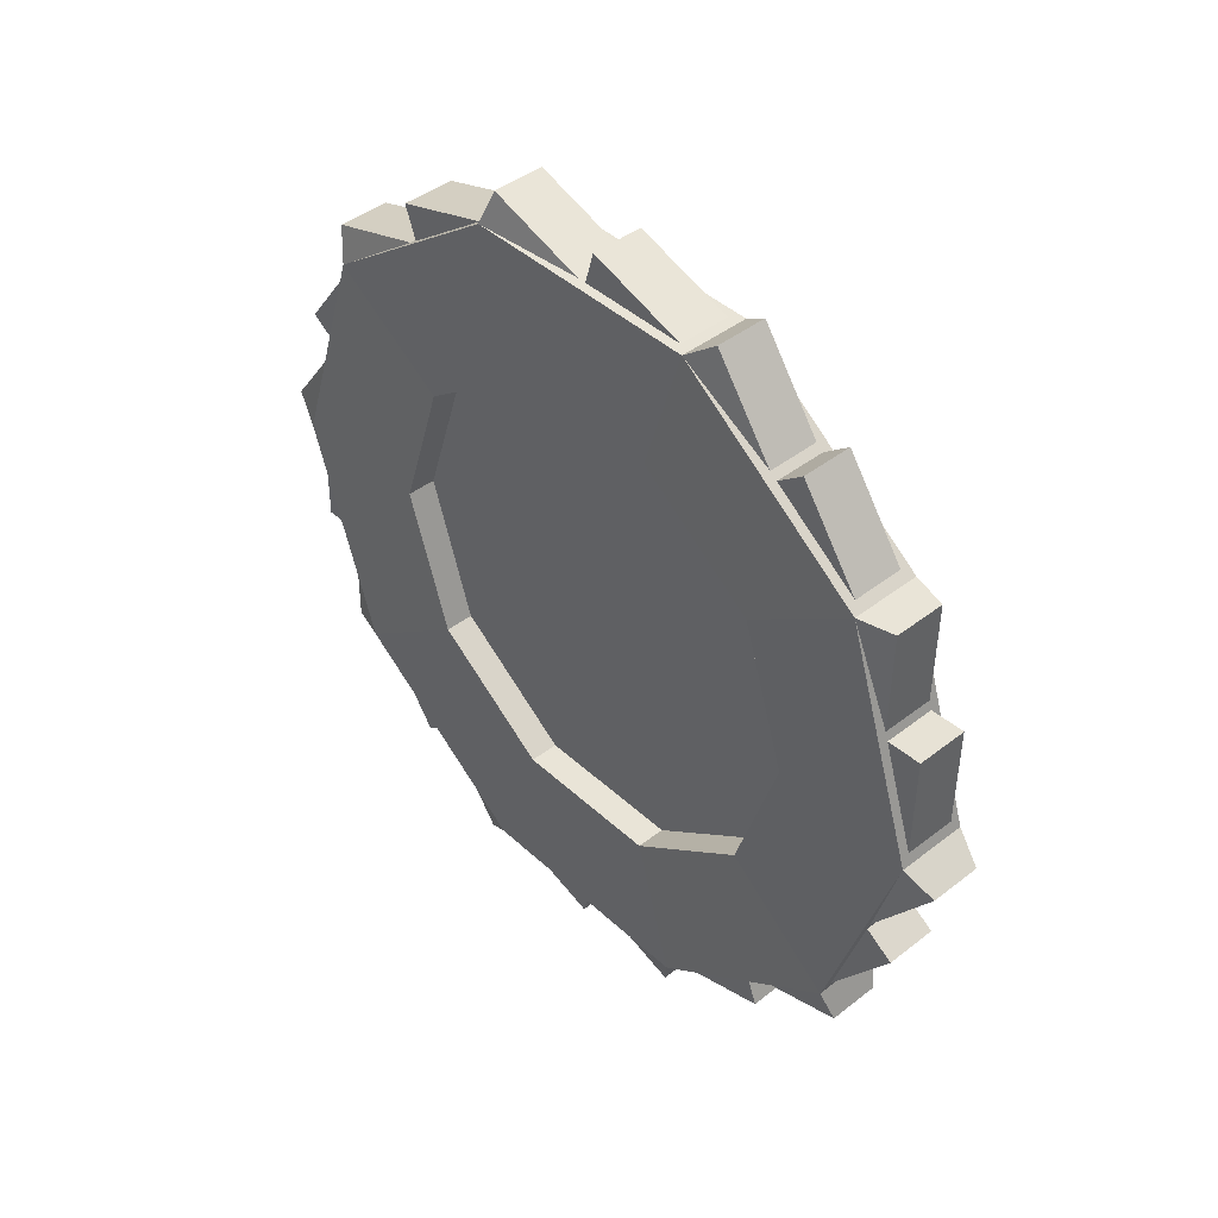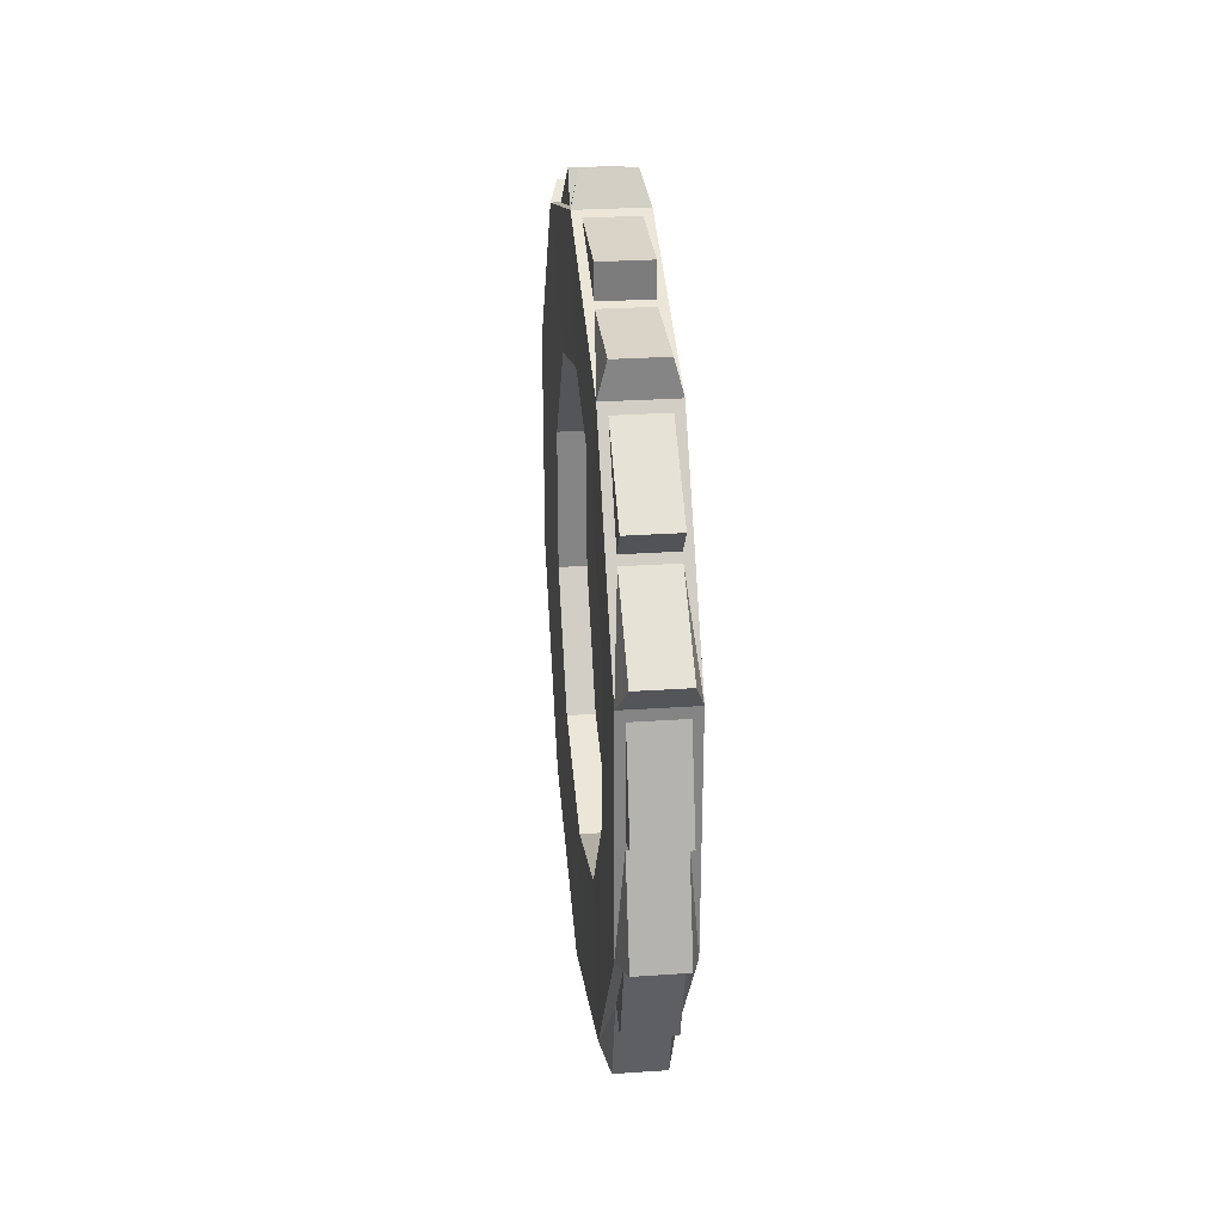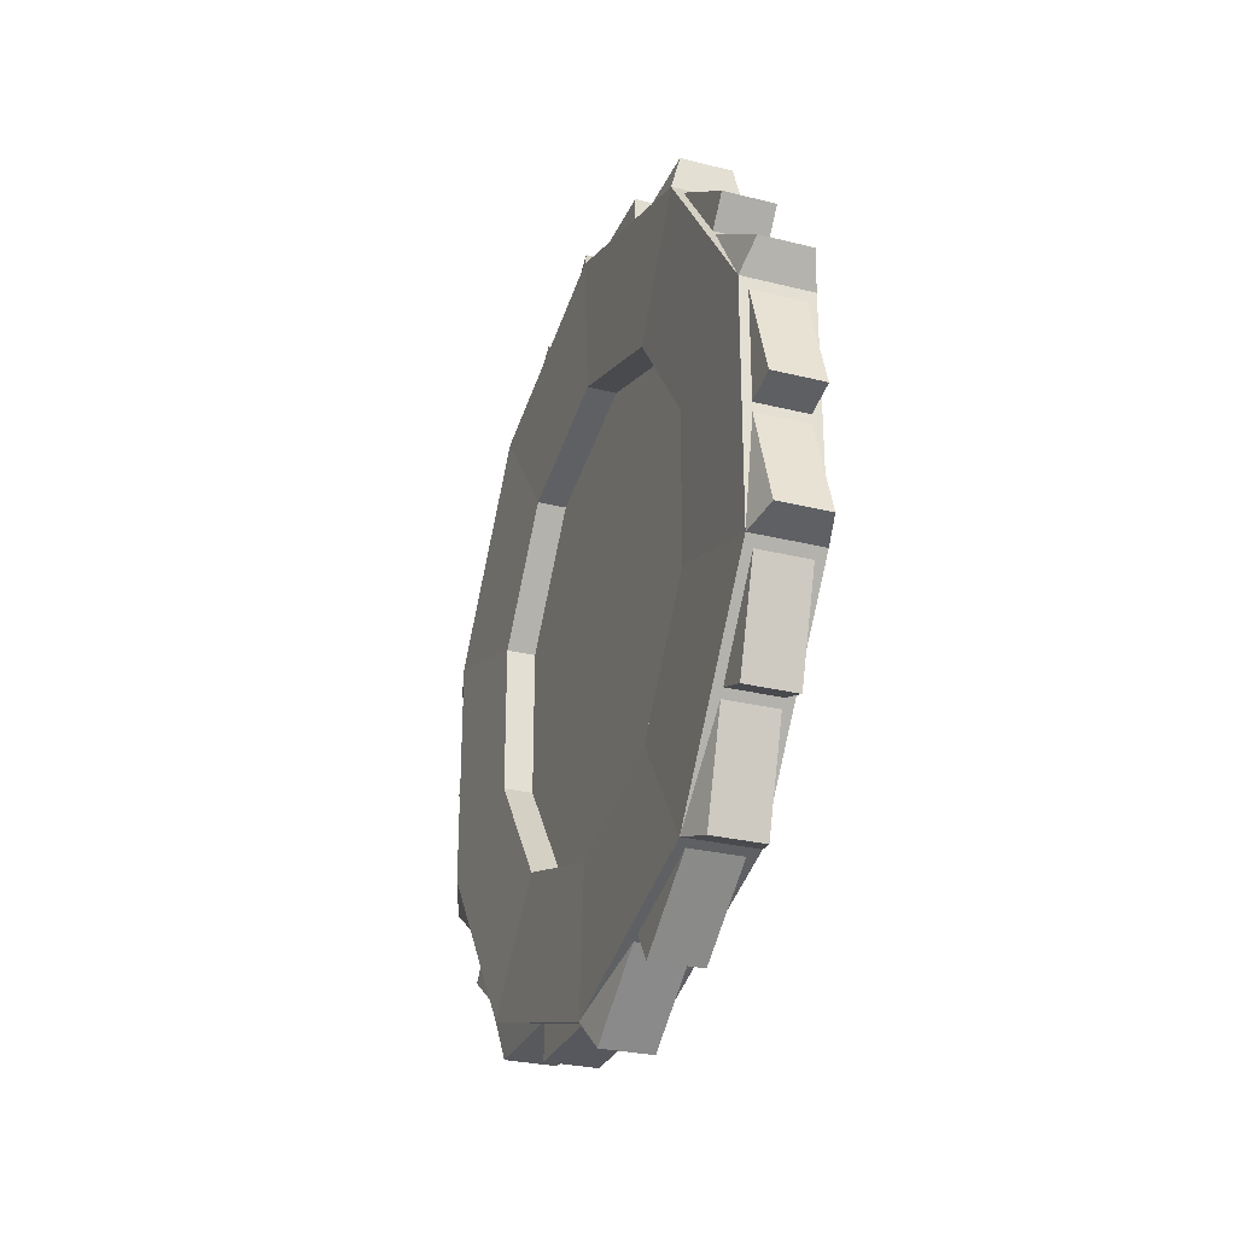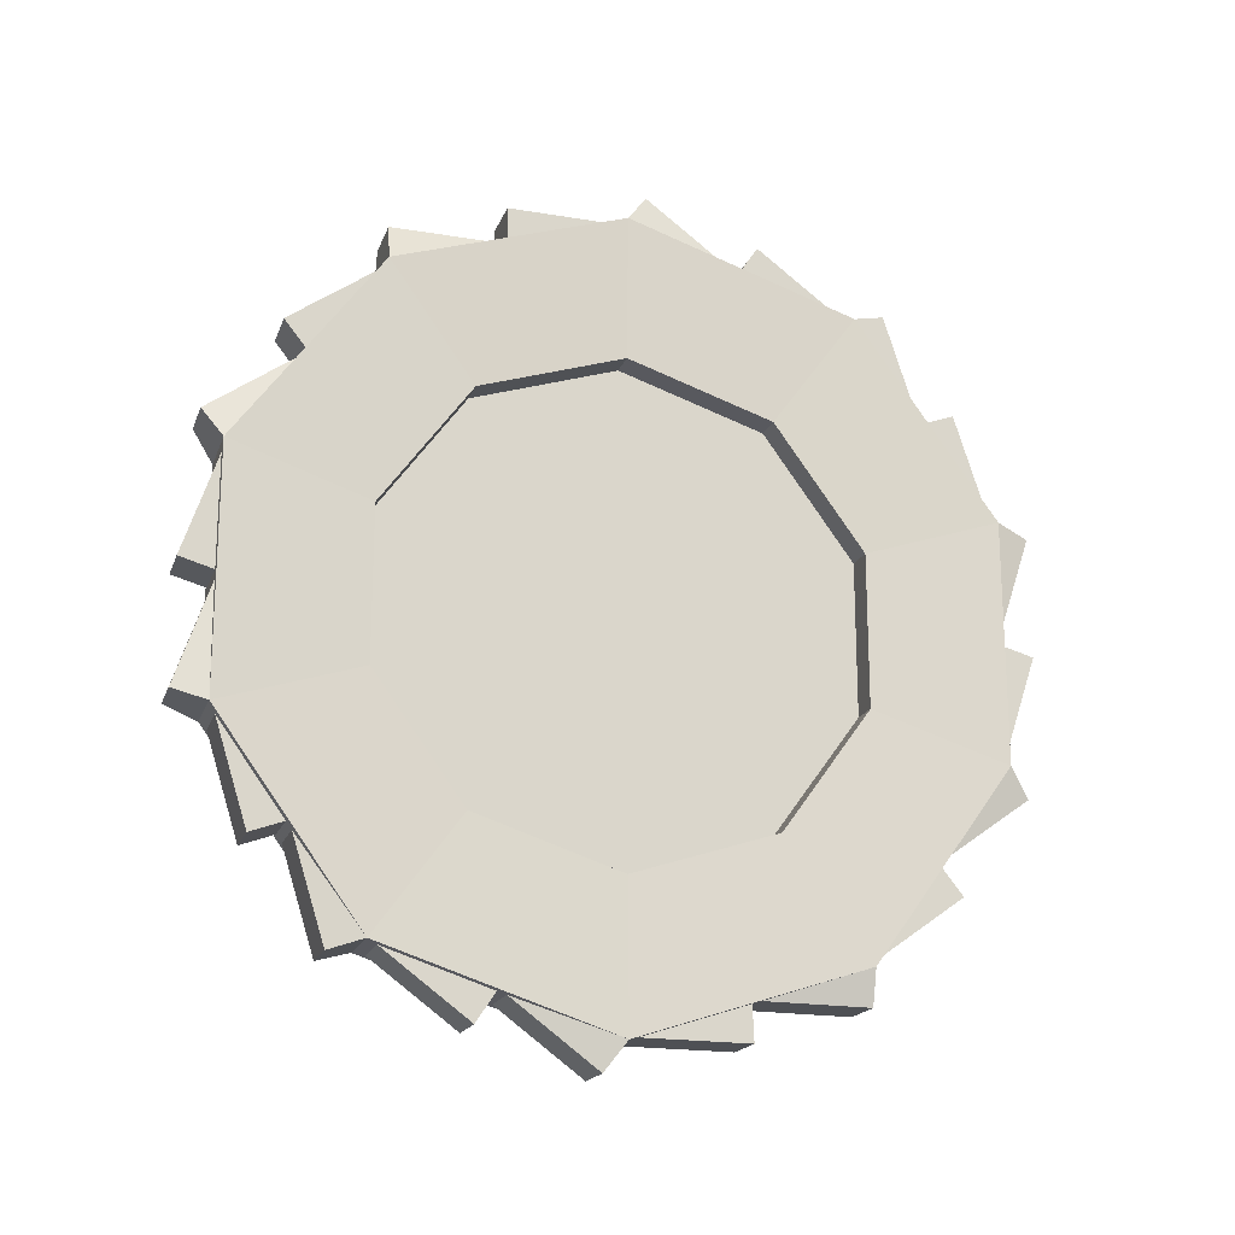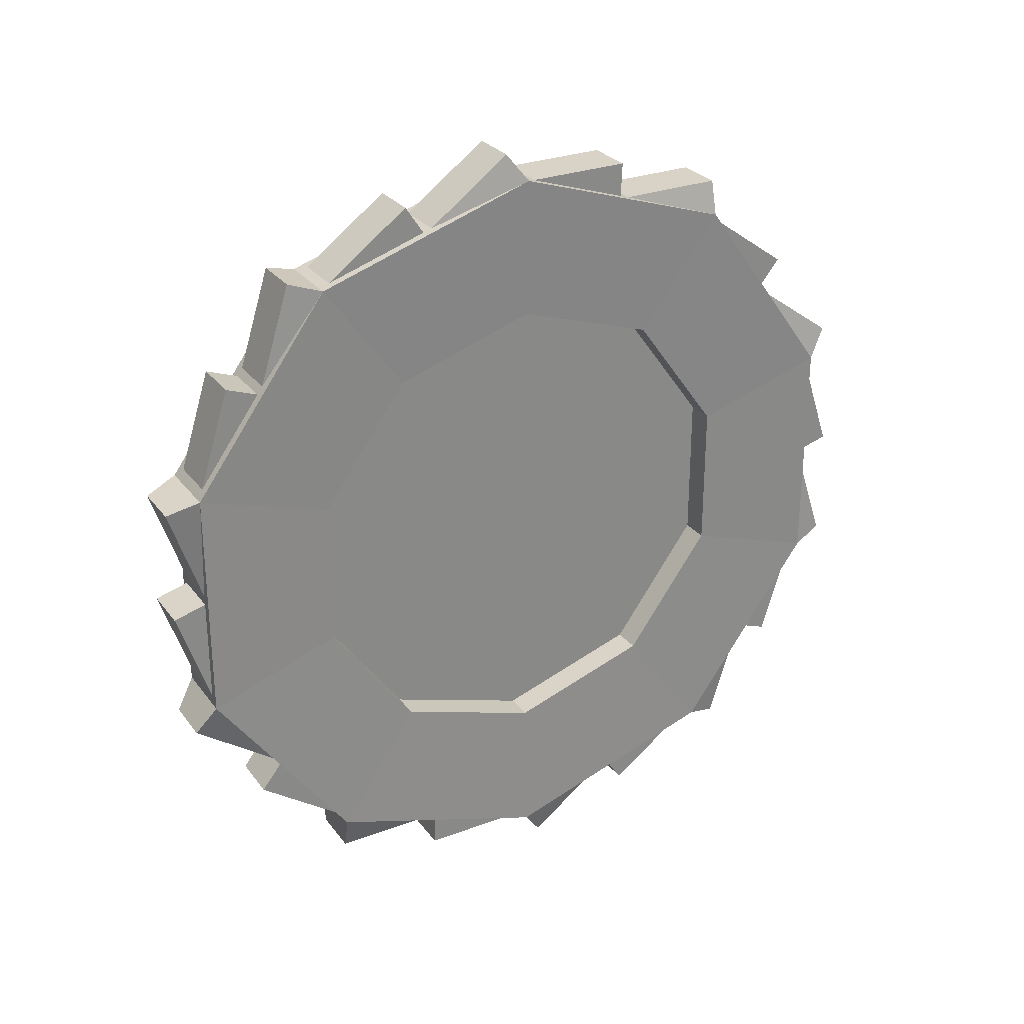
<metadata>
{"format":"obj","ext":"obj","renderer":"f3d","projection":"perspective","resolution":1024,"background":"white","views":[{"elev":43.0,"azim":137.4,"up":"+Y"},{"elev":29.1,"azim":-5.7,"up":"+Z"},{"elev":-28.5,"azim":-20.5,"up":"+Z"},{"elev":-18.5,"azim":73.2,"up":"+Z"},{"elev":27.6,"azim":-119.1,"up":"+Z"}]}
</metadata>
<code>
o Cylinder
v -0.1263 0.4954 0.594
v -0.1263 0.8658 0.7143
v -0.1263 1.095 1.029
v -0.1263 1.095 1.419
v -0.1263 0.8658 1.734
v -0.1263 0.4954 1.854
v -0.1263 0.1251 1.734
v -0.1263 -0.1038 1.419
v -0.1263 -0.1038 1.029
v -0.1263 0.1251 0.7143
v 0.03292 0.4954 0.594
v 0.03292 0.8658 0.7143
v 0.03292 1.095 1.029
v 0.03292 1.095 1.419
v 0.03292 0.8658 1.734
v 0.03292 0.4954 1.854
v 0.03292 0.1251 1.734
v 0.03292 -0.1038 1.419
v 0.03292 -0.1038 1.029
v 0.03292 0.1251 0.7143
v -0.1263 0.9802 1.576
v 0.03292 0.9802 1.576
v -0.1263 0.6806 1.794
v 0.03292 0.6806 1.794
v -0.1263 1.095 1.224
v 0.03292 1.095 1.224
v -0.1263 0.3103 1.794
v 0.03292 0.3103 1.794
v -0.1263 0.01064 1.576
v 0.03292 0.01064 1.576
v -0.1263 -0.1038 1.224
v 0.03292 -0.1038 1.224
v -0.1263 0.01064 0.8718
v 0.03292 0.01064 0.8718
v -0.1263 0.3108 0.6539
v 0.03292 0.3108 0.6539
v -0.1263 0.6819 0.6545
v 0.03292 0.6819 0.6545
v -0.1263 0.9802 0.8718
v 0.03292 0.9802 0.8718
v 0.01879 -0.09236 0.415
v 0.01879 0.4954 0.224
v 0.01879 1.083 0.415
v 0.01879 1.446 0.915
v 0.01879 1.446 1.533
v 0.01879 1.083 2.033
v 0.01879 0.4954 2.224
v 0.01879 -0.09236 2.033
v 0.01879 -0.4556 1.533
v 0.01879 -0.4556 0.915
v 0.01879 1.265 1.783
v 0.01879 0.7893 2.129
v 0.01879 1.446 1.224
v 0.01879 0.2015 2.129
v 0.01879 -0.274 1.783
v 0.01879 -0.4556 1.224
v 0.01879 -0.274 0.665
v 0.01879 0.2022 0.3193
v 0.01879 0.7907 0.32
v 0.01879 1.265 0.665
v -0.1132 -0.09236 0.415
v -0.1132 0.4954 0.224
v -0.1132 1.083 0.415
v -0.1132 1.446 0.915
v -0.1132 1.446 1.533
v -0.1132 1.083 2.033
v -0.1132 0.4954 2.224
v -0.1132 -0.09236 2.033
v -0.1132 -0.4556 1.533
v -0.1132 -0.4556 0.915
v -0.1132 1.265 1.783
v -0.1132 0.7893 2.129
v -0.1132 1.446 1.224
v -0.1132 0.2015 2.129
v -0.1132 -0.274 1.783
v -0.1132 -0.4556 1.224
v -0.1132 -0.274 0.665
v -0.1132 0.2022 0.3193
v -0.1132 0.7907 0.32
v -0.1132 1.265 0.665
v -0.1132 0.5228 0.2329
v -0.1132 0.4417 0.1512
v 0.01879 0.5228 0.2329
v 0.01879 0.4417 0.1512
v -0.1132 1.1 0.4382
v -0.1132 1.083 0.3246
v 0.01879 1.1 0.4382
v 0.01879 1.083 0.3246
v -0.1132 1.446 0.9436
v -0.1132 1.499 0.8414
v 0.01879 1.446 0.9436
v 0.01879 1.499 0.8414
v -0.1132 1.532 1.504
v -0.1132 1.43 1.556
v 0.01879 1.532 1.504
v 0.01879 1.43 1.556
v -0.1132 1.056 2.042
v -0.1132 1.169 2.06
v 0.01879 1.056 2.042
v 0.01879 1.169 2.06
v -0.1132 0.4682 2.215
v -0.1132 0.5492 2.297
v 0.01879 0.4682 2.215
v 0.01879 0.5492 2.297
v -0.1132 -0.1092 2.01
v -0.1132 -0.09166 2.124
v 0.01879 -0.1092 2.01
v 0.01879 -0.09166 2.124
v -0.1132 -0.4556 1.504
v -0.1132 -0.5082 1.607
v 0.01879 -0.4556 1.504
v 0.01879 -0.5082 1.607
v -0.1132 -0.4388 0.8919
v -0.1132 -0.5415 0.9436
v 0.01879 -0.4388 0.8919
v 0.01879 -0.5415 0.9436
v 0.01879 -0.06507 0.4062
v 0.01879 -0.1786 0.3877
v -0.1132 -0.06507 0.4062
v -0.1132 -0.1786 0.3877
v -0.1132 1.348 1.814
v -0.1132 1.251 1.802
v 0.01879 1.348 1.814
v 0.01879 1.251 1.802
v -0.1132 0.8386 2.203
v -0.1132 0.7666 2.136
v 0.01879 0.8386 2.203
v 0.01879 0.7666 2.136
v -0.1132 1.532 1.2
v -0.1132 1.446 1.248
v 0.01879 1.532 1.2
v 0.01879 1.446 1.248
v -0.1132 0.1978 2.218
v -0.1132 0.1788 2.121
v 0.01879 0.1978 2.218
v 0.01879 0.1788 2.121
v -0.1132 -0.3294 1.853
v -0.1132 -0.2881 1.764
v 0.01879 -0.3294 1.853
v 0.01879 -0.2881 1.764
v -0.1132 -0.5415 1.248
v -0.1132 -0.4556 1.2
v 0.01879 -0.5415 1.248
v 0.01879 -0.4556 1.2
v -0.1132 -0.3575 0.6339
v -0.1132 -0.2599 0.6457
v 0.01879 -0.3575 0.6339
v 0.01879 -0.2599 0.6457
v -0.1132 0.2249 0.3119
v -0.1132 0.1528 0.2451
v 0.01879 0.2249 0.3119
v 0.01879 0.1528 0.2451
v -0.1132 0.7944 0.2309
v -0.1132 0.8134 0.3274
v 0.01879 0.7944 0.2309
v 0.01879 0.8134 0.3274
v -0.1132 1.32 0.5952
v -0.1132 1.279 0.6844
v 0.01879 1.32 0.5952
v 0.01879 1.279 0.6844
v -0.1363 0.7907 0.32
v -0.1363 0.4954 0.224
v -0.1363 1.265 0.665
v -0.1363 1.083 0.415
v -0.1363 1.265 1.783
v -0.1363 1.446 1.533
v -0.1363 0.7893 2.129
v -0.1363 1.083 2.033
v -0.1363 0.2015 2.129
v -0.1363 0.4954 2.224
v -0.1363 -0.274 1.783
v -0.1363 -0.09236 2.033
v -0.1363 -0.4556 1.224
v -0.1363 -0.4556 1.533
v -0.1363 -0.274 0.665
v -0.1363 -0.4556 0.915
v -0.1363 0.2022 0.3193
v -0.1363 -0.09236 0.415
v 0.04287 0.7907 0.32
v 0.04287 1.083 0.415
v 0.04287 1.265 0.665
v 0.04287 1.446 0.915
v 0.04287 1.265 1.783
v 0.04287 1.083 2.033
v 0.04287 0.7893 2.129
v 0.04287 0.4954 2.224
v 0.04287 0.2015 2.129
v 0.04287 -0.09236 2.033
v 0.04287 -0.274 1.783
v 0.04287 -0.4556 1.533
v 0.04287 -0.4556 1.224
v 0.04287 -0.4556 0.915
v 0.04287 -0.274 0.665
v 0.04287 -0.09236 0.415
v 0.04287 0.2022 0.3193
v 0.04287 0.4954 0.224
v 0.04287 1.446 1.533
v -0.1363 1.446 0.915
v -0.1363 1.446 1.224
v 0.04287 1.446 1.224
v -0.05127 1.095 1.419
v -0.05127 1.095 1.224
v -0.05127 1.095 1.029
v -0.05127 0.9802 0.8718
v -0.05127 0.8658 0.7143
v -0.05127 0.6819 0.6545
v -0.05127 0.4954 0.594
v -0.05127 0.3108 0.6539
v -0.05127 0.1251 0.7143
v -0.05127 0.01064 0.8718
v -0.05127 -0.1038 1.029
v -0.05127 -0.1038 1.224
v -0.05127 -0.1038 1.419
v -0.05127 0.01064 1.576
v -0.05127 0.1251 1.734
v -0.05127 0.3103 1.794
v -0.05127 0.4954 1.854
v -0.05127 0.6806 1.794
v -0.05127 0.8658 1.734
v -0.05127 0.9802 1.576
v -0.04212 1.095 1.029
v -0.04212 1.095 1.224
v -0.04212 1.095 1.419
v -0.04212 0.9802 1.576
v -0.04212 0.8658 1.734
v -0.04212 0.6806 1.794
v -0.04212 0.4954 1.854
v -0.04212 0.3103 1.794
v -0.04212 0.1251 1.734
v -0.04212 0.01064 1.576
v -0.04212 -0.1038 1.419
v -0.04212 -0.1038 1.224
v -0.04212 -0.1038 1.029
v -0.04212 0.01064 0.8718
v -0.04212 0.1251 0.7143
v -0.04212 0.3108 0.6539
v -0.04212 0.4954 0.594
v -0.04212 0.6819 0.6545
v -0.04212 0.8658 0.7143
v -0.04212 0.9802 0.8718
f 154 164 86
f 122 168 98
f 126 170 102
f 134 172 106
f 138 174 110
f 142 176 114
f 146 178 120
f 158 198 90
f 149 162 82
f 73 129 89
f 71 121 94
f 72 125 97
f 74 133 101
f 75 137 105
f 76 141 109
f 77 145 113
f 78 150 119
f 79 153 81
f 80 157 85
f 130 199 166
f 132 95 197
f 87 60 181
f 83 59 179
f 117 58 195
f 115 57 193
f 111 56 191
f 107 55 189
f 103 54 187
f 99 52 185
f 96 51 183
f 91 53 200
f 84 42 196
f 92 44 182
f 118 41 194
f 116 50 192
f 112 49 190
f 108 48 188
f 104 47 186
f 100 46 184
f 88 43 180
f 95 65 45
f 63 87 43
f 62 83 42
f 61 117 41
f 70 115 50
f 69 111 49
f 68 107 48
f 47 101 103
f 46 97 99
f 65 96 45
f 64 91 44
f 82 42 84
f 92 64 44
f 120 41 118
f 114 50 116
f 110 49 112
f 106 48 108
f 102 47 104
f 100 66 46
f 88 63 43
f 153 59 155
f 78 151 58
f 159 80 60
f 79 156 59
f 131 73 53
f 80 160 60
f 123 71 51
f 53 130 132
f 127 72 52
f 71 124 51
f 133 54 135
f 72 128 52
f 137 55 139
f 54 134 136
f 141 56 143
f 75 140 55
f 145 57 147
f 76 144 56
f 77 148 57
f 150 58 152
f 122 100 124
f 96 121 123
f 128 102 104
f 99 125 127
f 95 130 93
f 89 131 91
f 136 106 108
f 103 133 135
f 140 110 112
f 105 139 107
f 142 116 144
f 111 141 143
f 146 118 148
f 115 145 147
f 149 84 151
f 119 152 117
f 154 88 156
f 81 155 83
f 158 92 160
f 87 157 159
f 1 161 162
f 2 163 164
f 4 165 166
f 5 167 168
f 6 169 170
f 7 171 172
f 8 173 174
f 9 175 176
f 10 177 178
f 12 179 180
f 13 181 182
f 15 183 184
f 16 185 186
f 17 187 188
f 18 189 190
f 19 191 192
f 20 193 194
f 11 195 196
f 5 165 21
f 14 183 22
f 6 167 23
f 15 185 24
f 3 199 198
f 4 199 25
f 7 169 27
f 16 187 28
f 8 171 29
f 17 189 30
f 9 173 31
f 18 191 32
f 10 175 33
f 19 193 34
f 1 177 35
f 20 195 36
f 2 161 37
f 11 179 38
f 3 163 39
f 12 181 40
f 13 200 26
f 14 200 197
f 204 208 216
f 202 4 25
f 203 25 3
f 204 3 39
f 205 39 2
f 206 2 37
f 207 37 1
f 208 1 35
f 209 35 10
f 210 10 33
f 211 33 9
f 212 9 31
f 213 31 8
f 214 8 29
f 215 29 7
f 216 7 27
f 217 27 6
f 218 6 23
f 219 23 5
f 220 5 21
f 201 21 4
f 228 236 240
f 222 13 26
f 223 26 14
f 224 14 22
f 225 22 15
f 226 15 24
f 227 24 16
f 228 16 28
f 229 28 17
f 230 17 30
f 231 30 18
f 232 18 32
f 233 32 19
f 234 19 34
f 235 34 20
f 236 20 36
f 237 36 11
f 238 11 38
f 239 38 12
f 240 12 40
f 221 40 13
f 154 79 161
f 161 164 154
f 164 63 86
f 122 71 165
f 165 168 122
f 168 66 98
f 126 72 167
f 167 170 126
f 170 67 102
f 134 74 169
f 169 172 134
f 172 68 106
f 138 75 171
f 171 174 138
f 174 69 110
f 142 76 173
f 173 176 142
f 176 70 114
f 146 77 175
f 175 178 146
f 178 61 120
f 158 80 163
f 163 198 158
f 198 64 90
f 149 78 177
f 177 162 149
f 162 62 82
f 89 64 198
f 198 199 89
f 199 73 89
f 94 65 166
f 166 165 94
f 165 71 94
f 97 66 168
f 168 167 97
f 167 72 97
f 101 67 170
f 170 169 101
f 169 74 101
f 105 68 172
f 172 171 105
f 171 75 105
f 109 69 174
f 174 173 109
f 173 76 109
f 113 70 176
f 176 175 113
f 175 77 113
f 119 61 178
f 178 177 119
f 177 78 119
f 81 62 162
f 162 161 81
f 161 79 81
f 85 63 164
f 164 163 85
f 163 80 85
f 166 65 93
f 130 73 199
f 166 93 130
f 45 197 95
f 197 200 132
f 200 53 132
f 181 180 87
f 180 43 87
f 87 159 60
f 179 196 83
f 196 42 83
f 83 155 59
f 195 194 117
f 194 41 117
f 117 152 58
f 193 192 115
f 192 50 115
f 115 147 57
f 191 190 111
f 190 49 111
f 111 143 56
f 189 188 107
f 188 48 107
f 107 139 55
f 187 186 103
f 186 47 103
f 103 135 54
f 185 184 99
f 184 46 99
f 99 127 52
f 183 197 96
f 197 45 96
f 96 123 51
f 200 182 91
f 182 44 91
f 91 131 53
f 196 195 151
f 195 58 151
f 151 84 196
f 182 181 160
f 181 60 160
f 160 92 182
f 194 193 148
f 193 57 148
f 148 118 194
f 192 191 144
f 191 56 144
f 144 116 192
f 190 189 140
f 189 55 140
f 140 112 190
f 188 187 136
f 187 54 136
f 136 108 188
f 186 185 128
f 185 52 128
f 128 104 186
f 184 183 124
f 183 51 124
f 124 100 184
f 180 179 156
f 179 59 156
f 156 88 180
f 95 93 65
f 63 85 87
f 62 81 83
f 61 119 117
f 70 113 115
f 69 109 111
f 68 105 107
f 47 67 101
f 46 66 97
f 65 94 96
f 64 89 91
f 82 62 42
f 92 90 64
f 120 61 41
f 114 70 50
f 110 69 49
f 106 68 48
f 102 67 47
f 100 98 66
f 88 86 63
f 153 79 59
f 78 149 151
f 159 157 80
f 79 154 156
f 131 129 73
f 80 158 160
f 123 121 71
f 53 73 130
f 127 125 72
f 71 122 124
f 133 74 54
f 72 126 128
f 137 75 55
f 54 74 134
f 141 76 56
f 75 138 140
f 145 77 57
f 76 142 144
f 77 146 148
f 150 78 58
f 122 98 100
f 96 94 121
f 128 126 102
f 99 97 125
f 95 132 130
f 89 129 131
f 136 134 106
f 103 101 133
f 140 138 110
f 105 137 139
f 142 114 116
f 111 109 141
f 146 120 118
f 115 113 145
f 149 82 84
f 119 150 152
f 154 86 88
f 81 153 155
f 158 90 92
f 87 85 157
f 1 37 161
f 2 39 163
f 4 21 165
f 5 23 167
f 6 27 169
f 7 29 171
f 8 31 173
f 9 33 175
f 10 35 177
f 12 38 179
f 13 40 181
f 15 22 183
f 16 24 185
f 17 28 187
f 18 30 189
f 19 32 191
f 20 34 193
f 11 36 195
f 5 168 165
f 14 197 183
f 6 170 167
f 15 184 185
f 3 25 199
f 4 166 199
f 7 172 169
f 16 186 187
f 8 174 171
f 17 188 189
f 9 176 173
f 18 190 191
f 10 178 175
f 19 192 193
f 1 162 177
f 20 194 195
f 2 164 161
f 11 196 179
f 3 198 163
f 12 180 181
f 13 182 200
f 14 26 200
f 220 201 202
f 202 203 204
f 204 205 206
f 206 207 208
f 208 209 210
f 210 211 212
f 212 213 214
f 214 215 216
f 216 217 218
f 218 219 220
f 220 202 204
f 204 206 208
f 208 210 216
f 210 212 216
f 212 214 216
f 216 218 220
f 220 204 216
f 202 201 4
f 203 202 25
f 204 203 3
f 205 204 39
f 206 205 2
f 207 206 37
f 208 207 1
f 209 208 35
f 210 209 10
f 211 210 33
f 212 211 9
f 213 212 31
f 214 213 8
f 215 214 29
f 216 215 7
f 217 216 27
f 218 217 6
f 219 218 23
f 220 219 5
f 201 220 21
f 240 221 222
f 222 223 224
f 224 225 226
f 226 227 228
f 228 229 230
f 230 231 232
f 232 233 234
f 234 235 236
f 236 237 238
f 238 239 240
f 240 222 224
f 224 226 240
f 226 228 240
f 228 230 232
f 232 234 228
f 234 236 228
f 236 238 240
f 222 221 13
f 223 222 26
f 224 223 14
f 225 224 22
f 226 225 15
f 227 226 24
f 228 227 16
f 229 228 28
f 230 229 17
f 231 230 30
f 232 231 18
f 233 232 32
f 234 233 19
f 235 234 34
f 236 235 20
f 237 236 36
f 238 237 11
f 239 238 38
f 240 239 12
f 221 240 40

</code>
